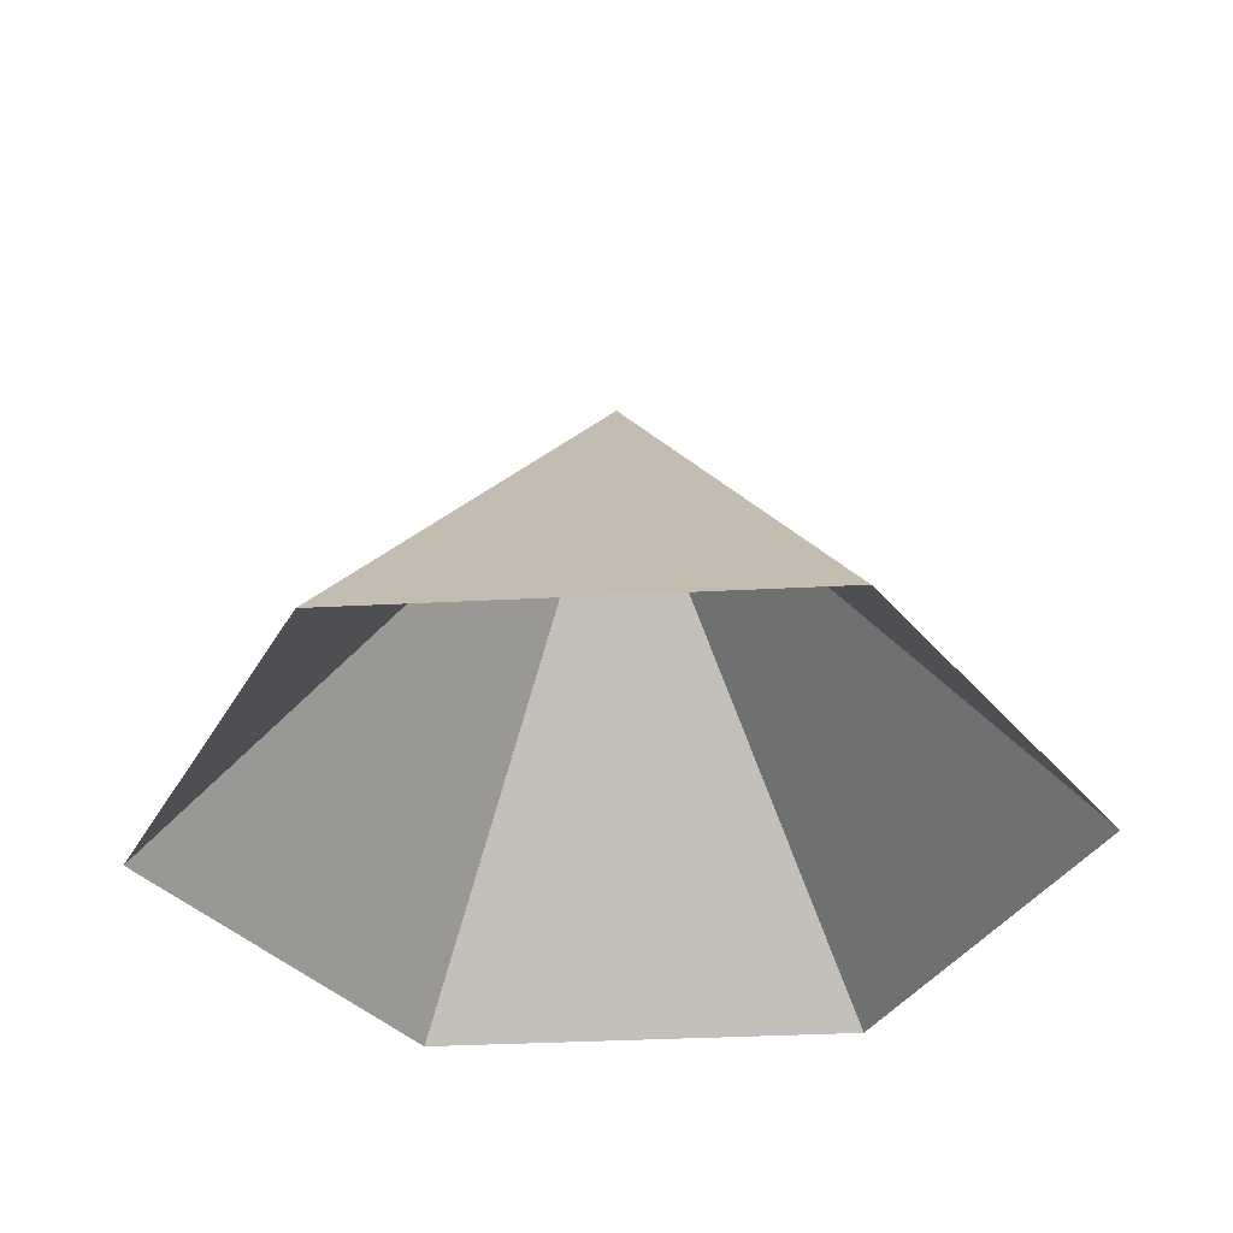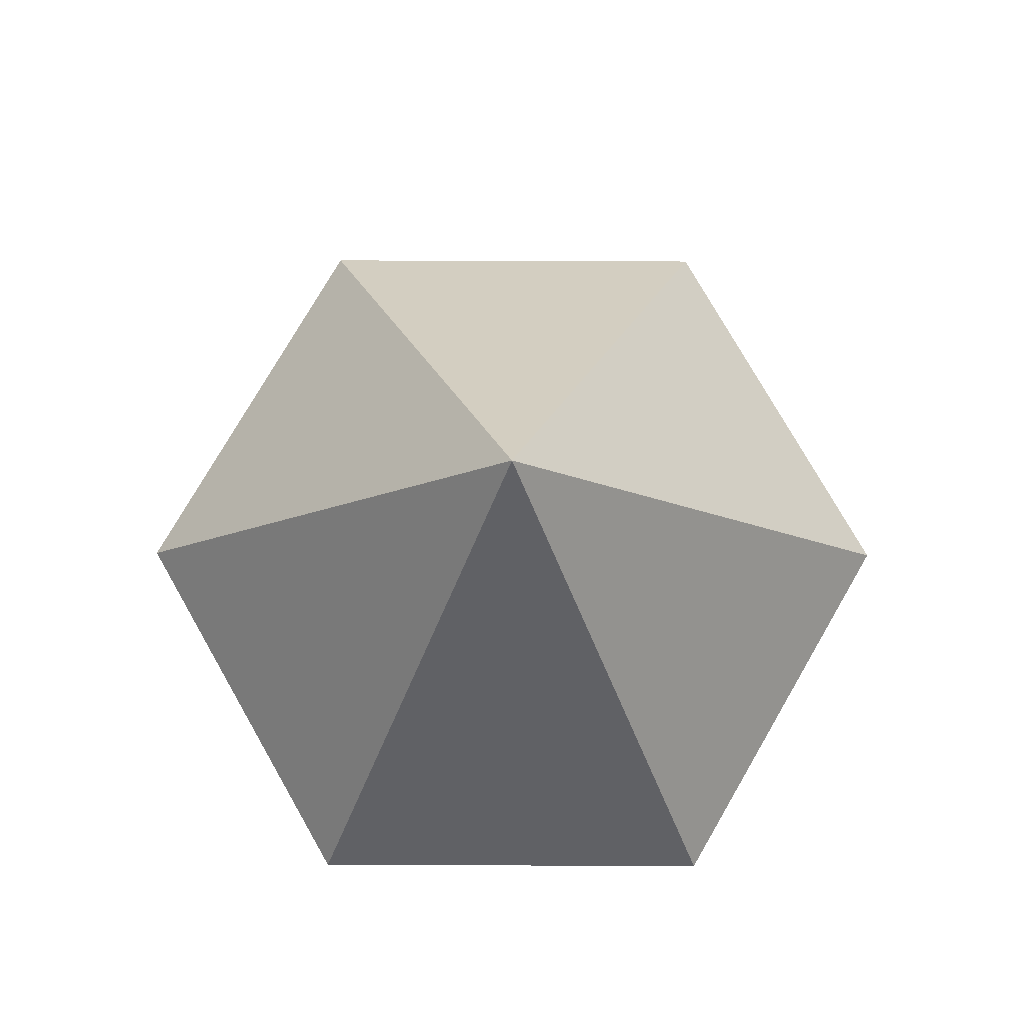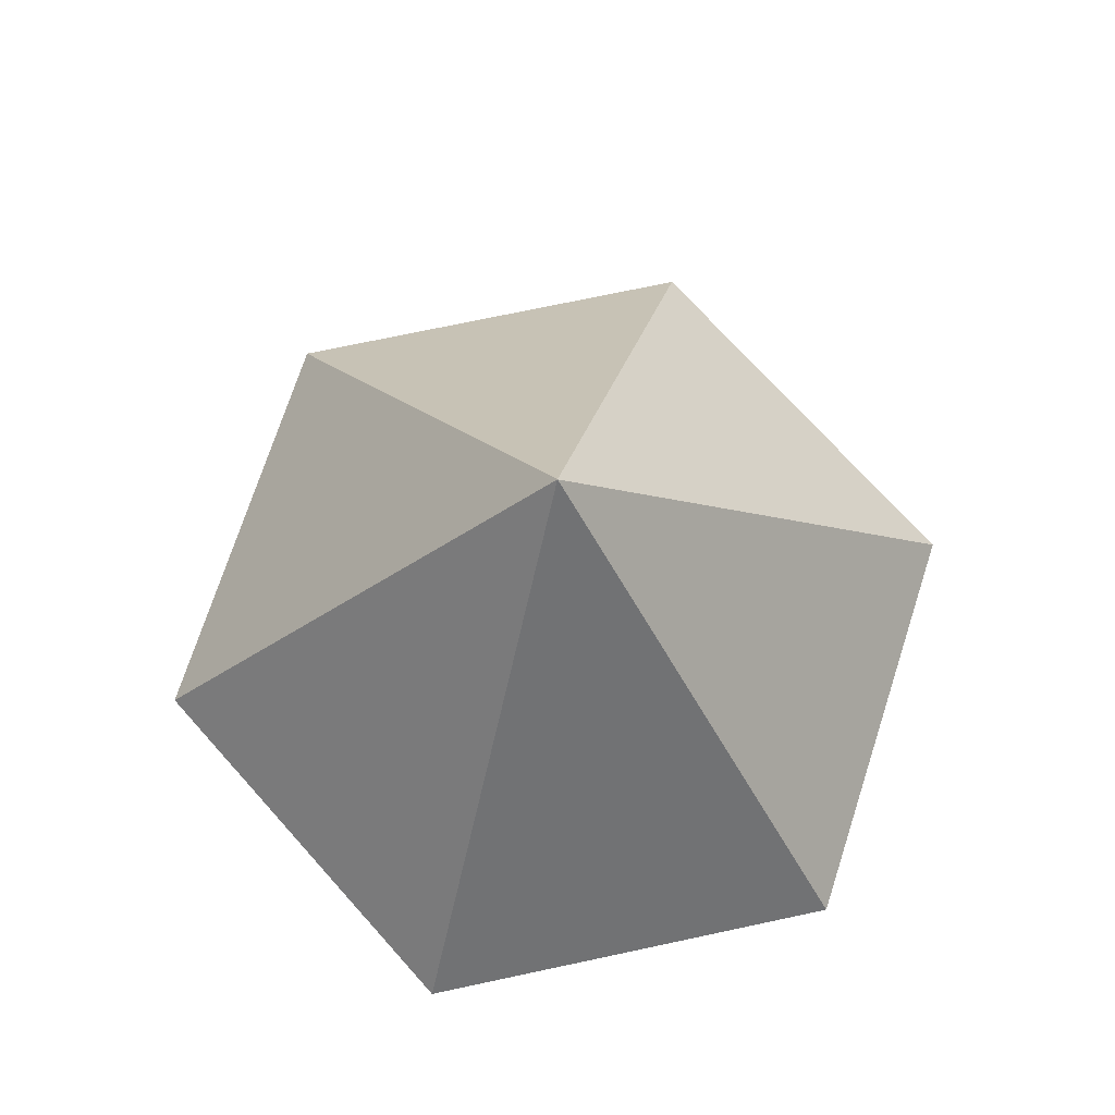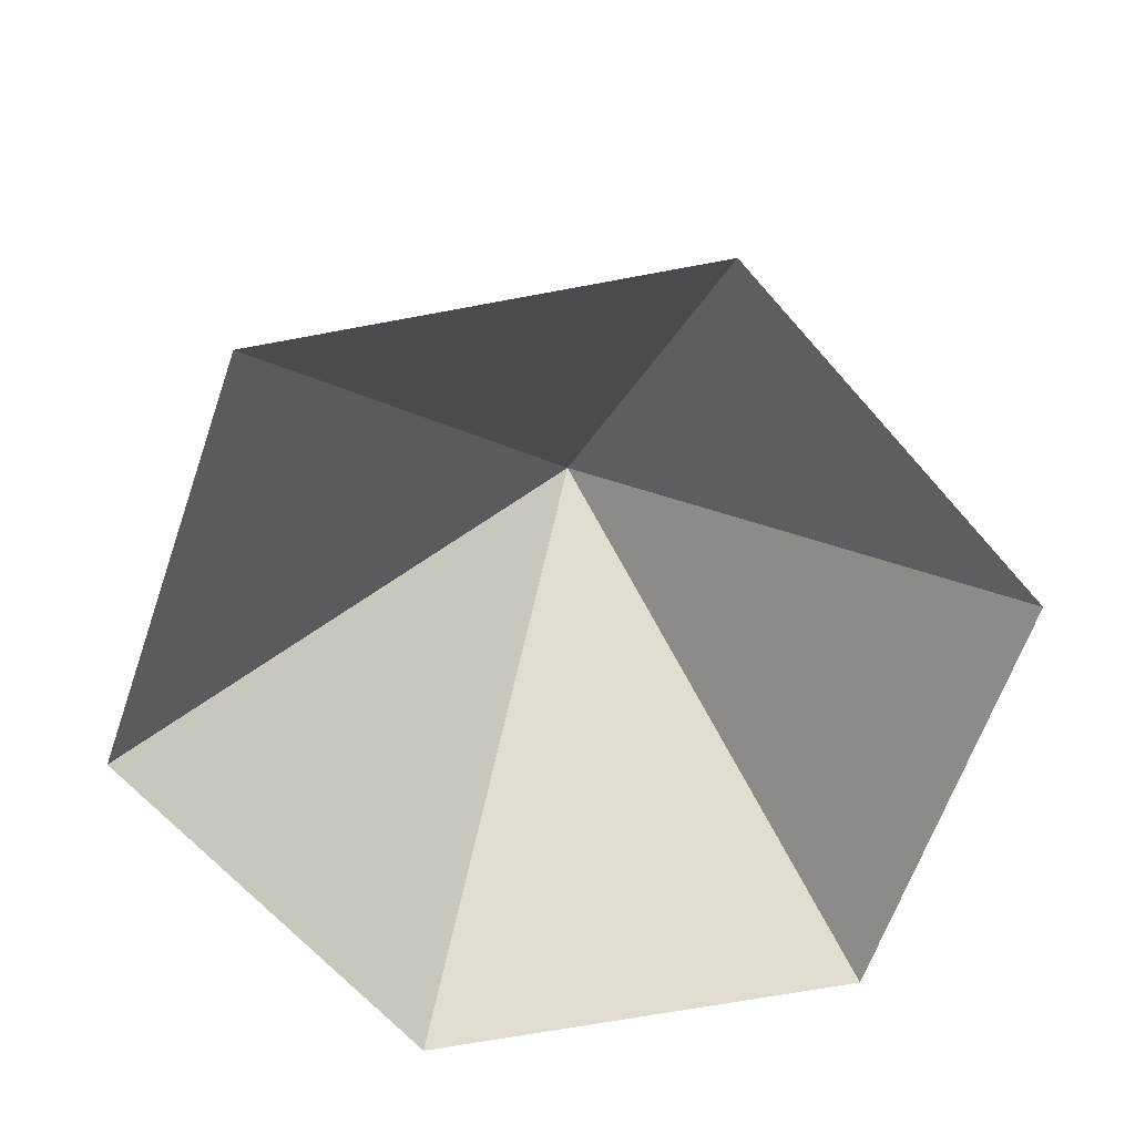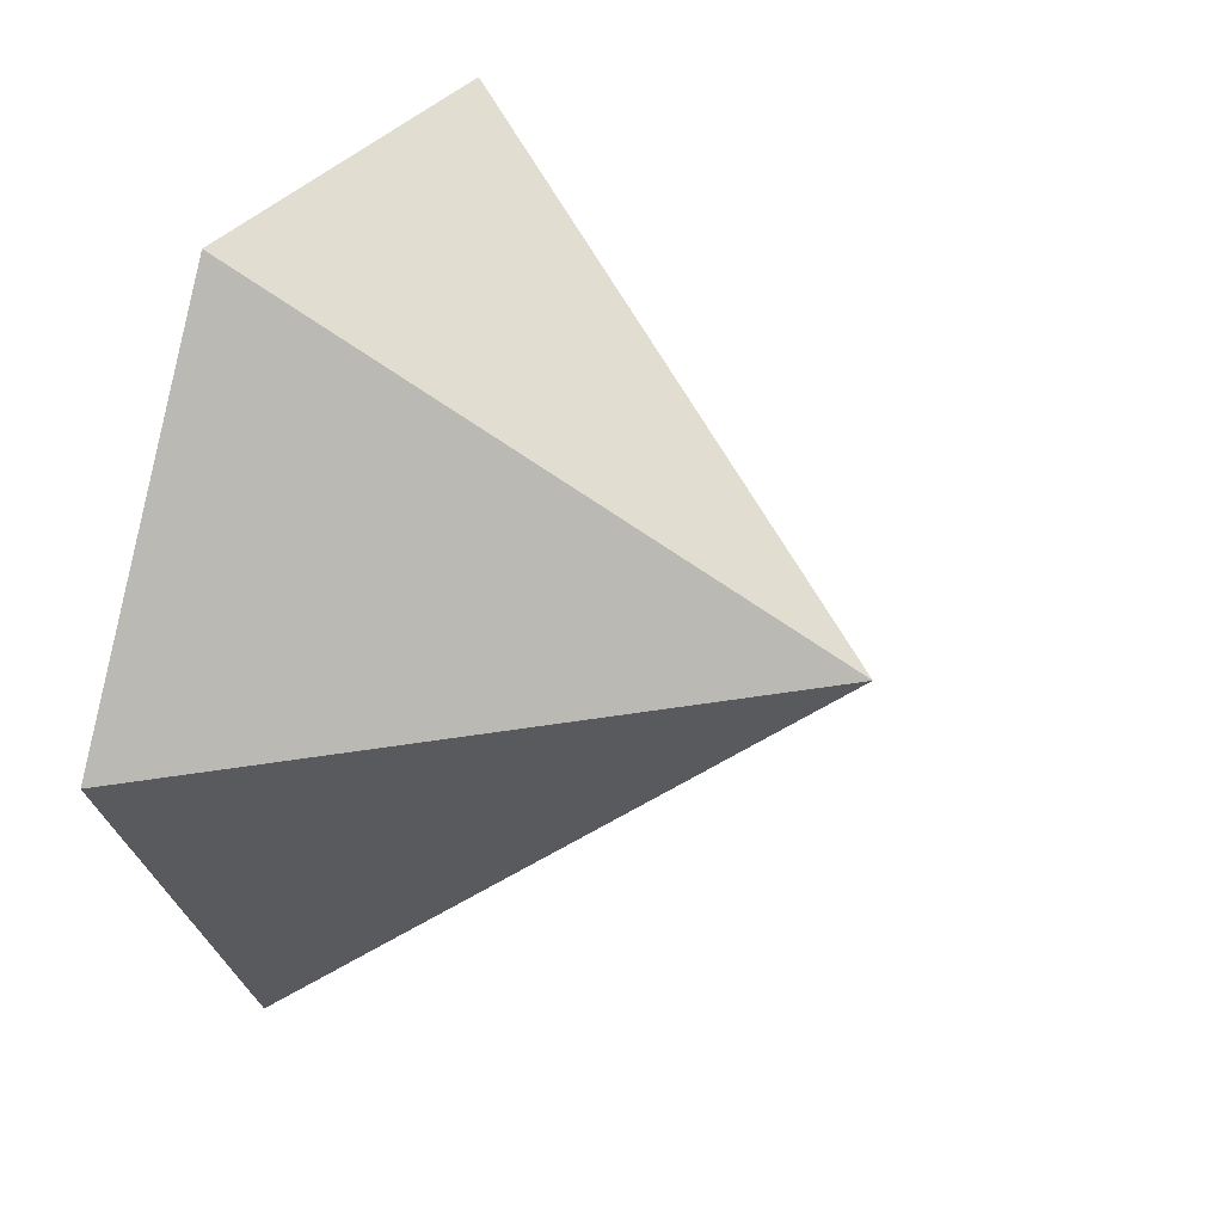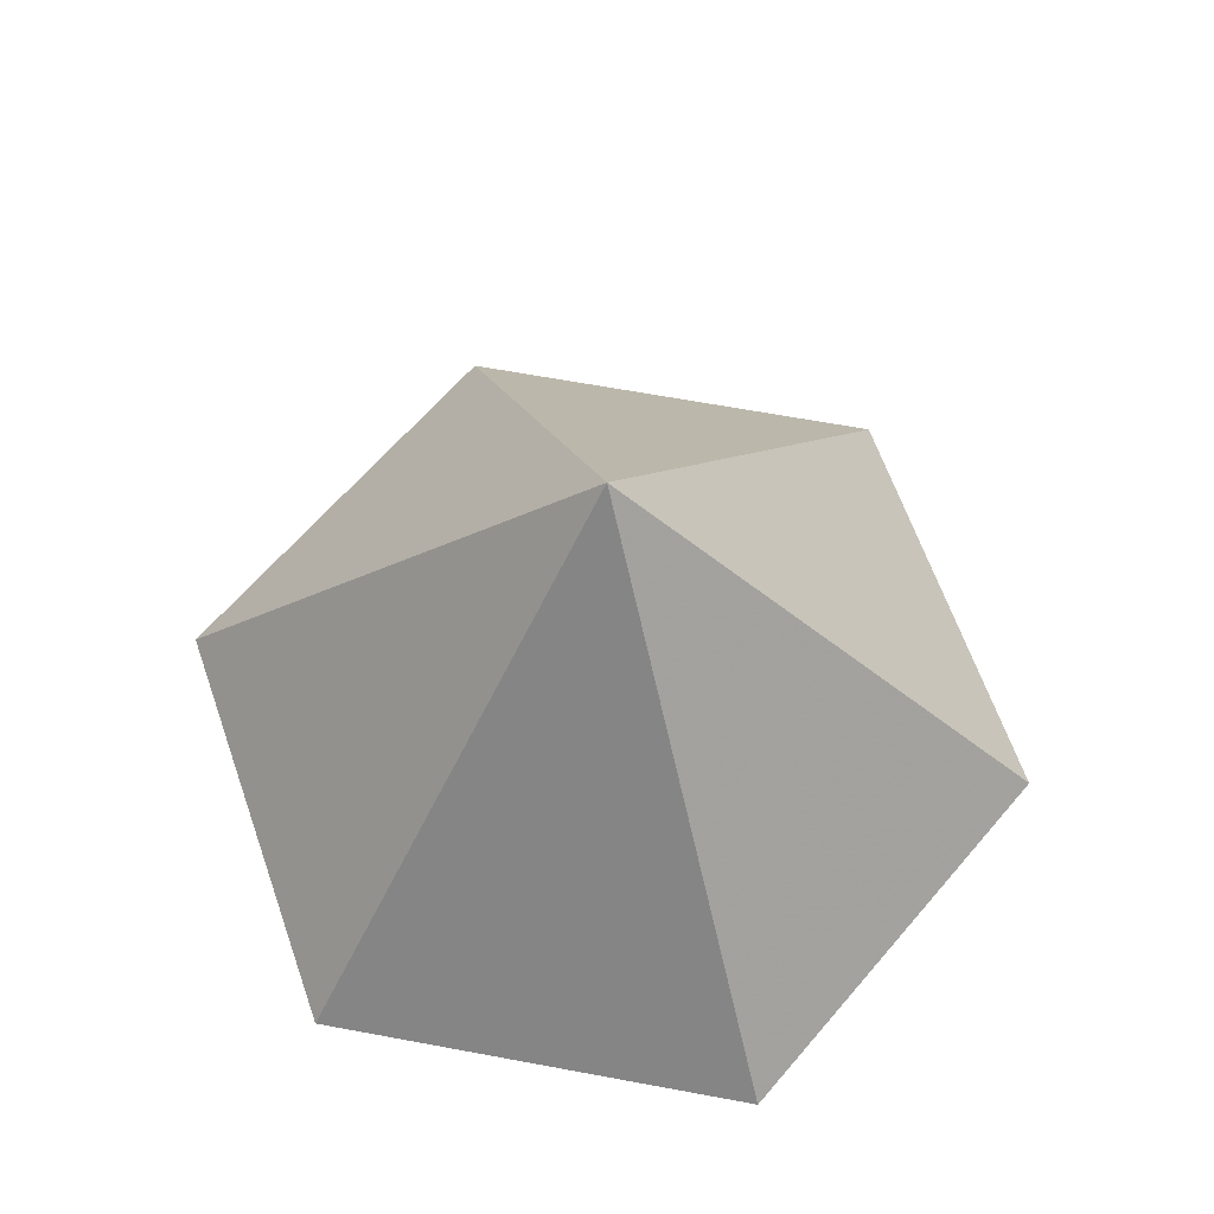
<metadata>
{"format":"obj","ext":"obj","renderer":"f3d","projection":"perspective","resolution":1024,"background":"white","views":[{"elev":-35.2,"azim":4.0,"up":"+Z"},{"elev":77.9,"azim":-179.8,"up":"+Z"},{"elev":73.0,"azim":-132.0,"up":"+Z"},{"elev":-63.7,"azim":-49.1,"up":"+Z"},{"elev":30.8,"azim":-62.7,"up":"+Y"},{"elev":64.5,"azim":-49.4,"up":"+Z"}]}
</metadata>
<code>
v 0 0 0
v 3.104 0 0
v 4.655 2.688 0
v 3.104 5.376 0
v 0 5.376 0
v -1.552 2.688 0
v 1.552 2.688 3.52
f 1 2 7
f 2 3 7
f 3 4 7
f 4 5 7
f 5 6 7
f 6 1 7

</code>
